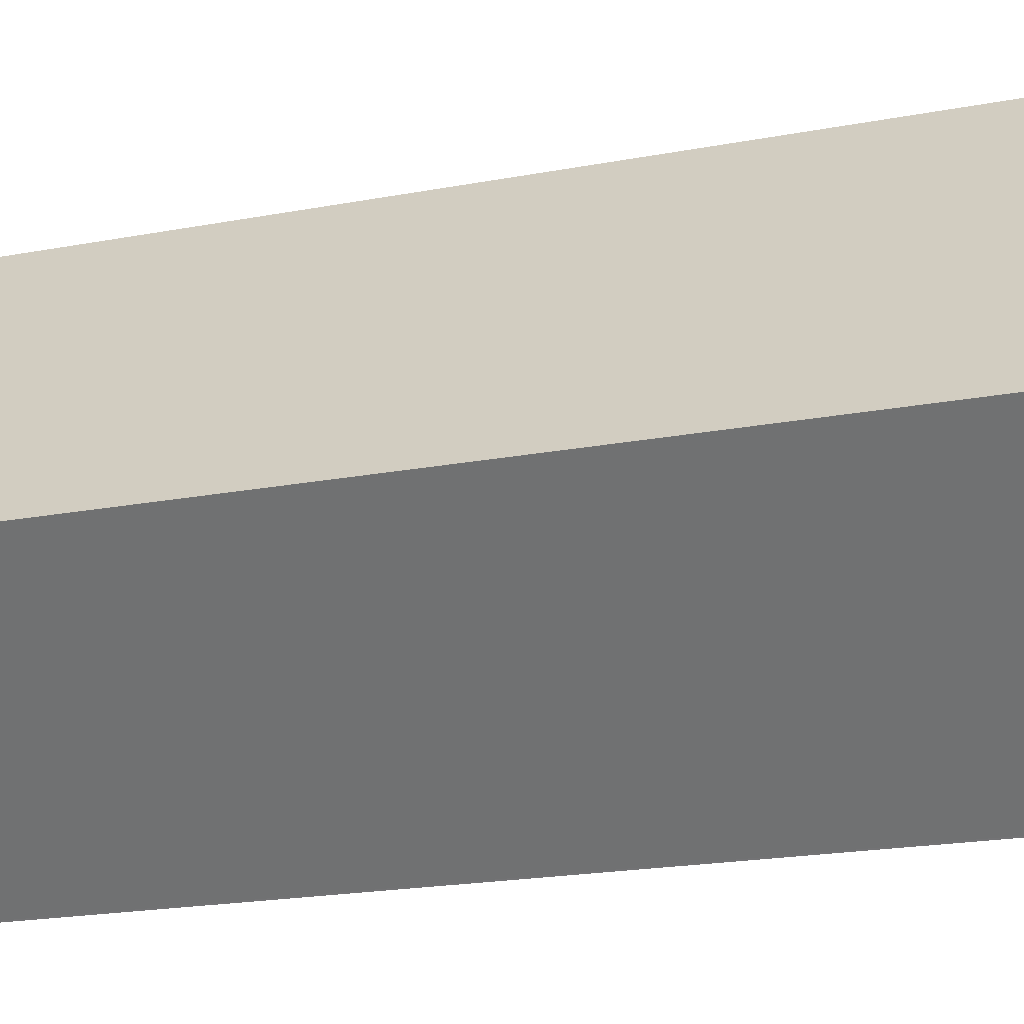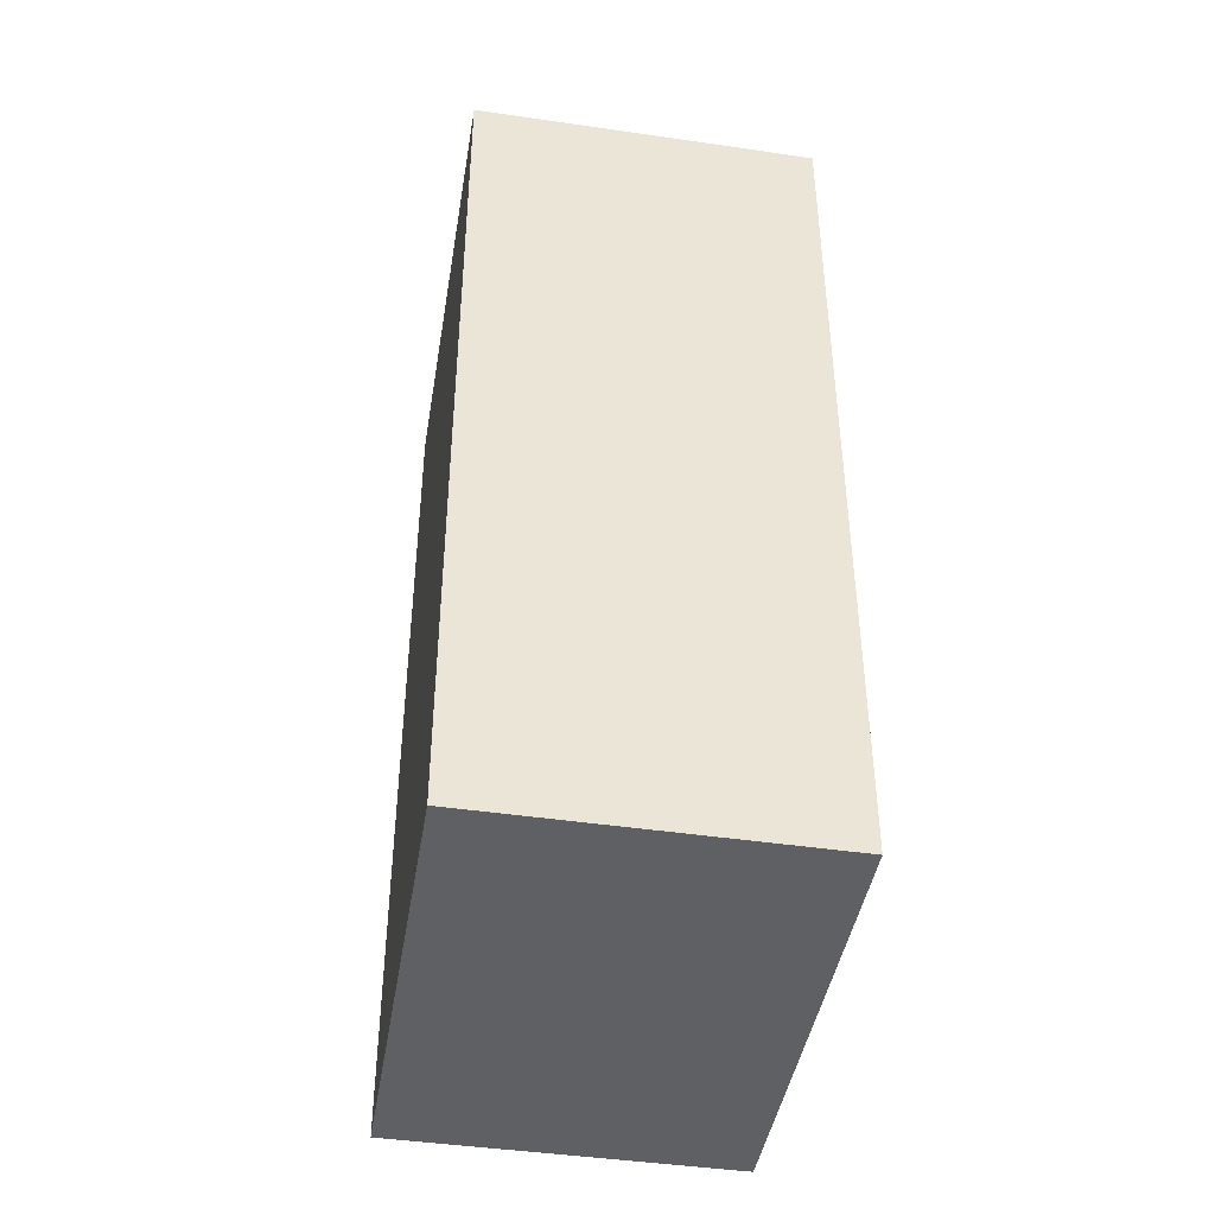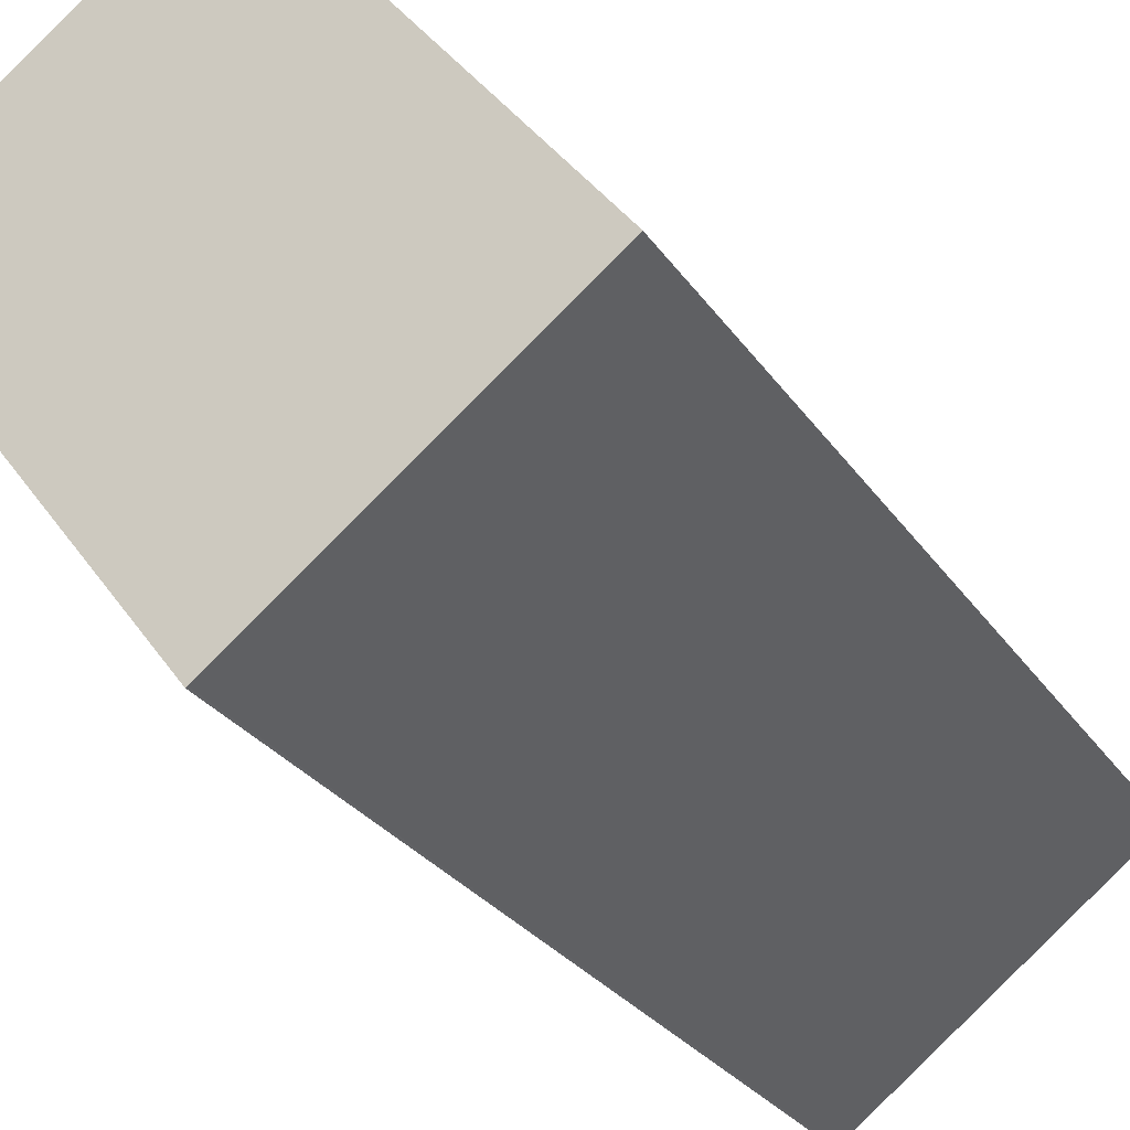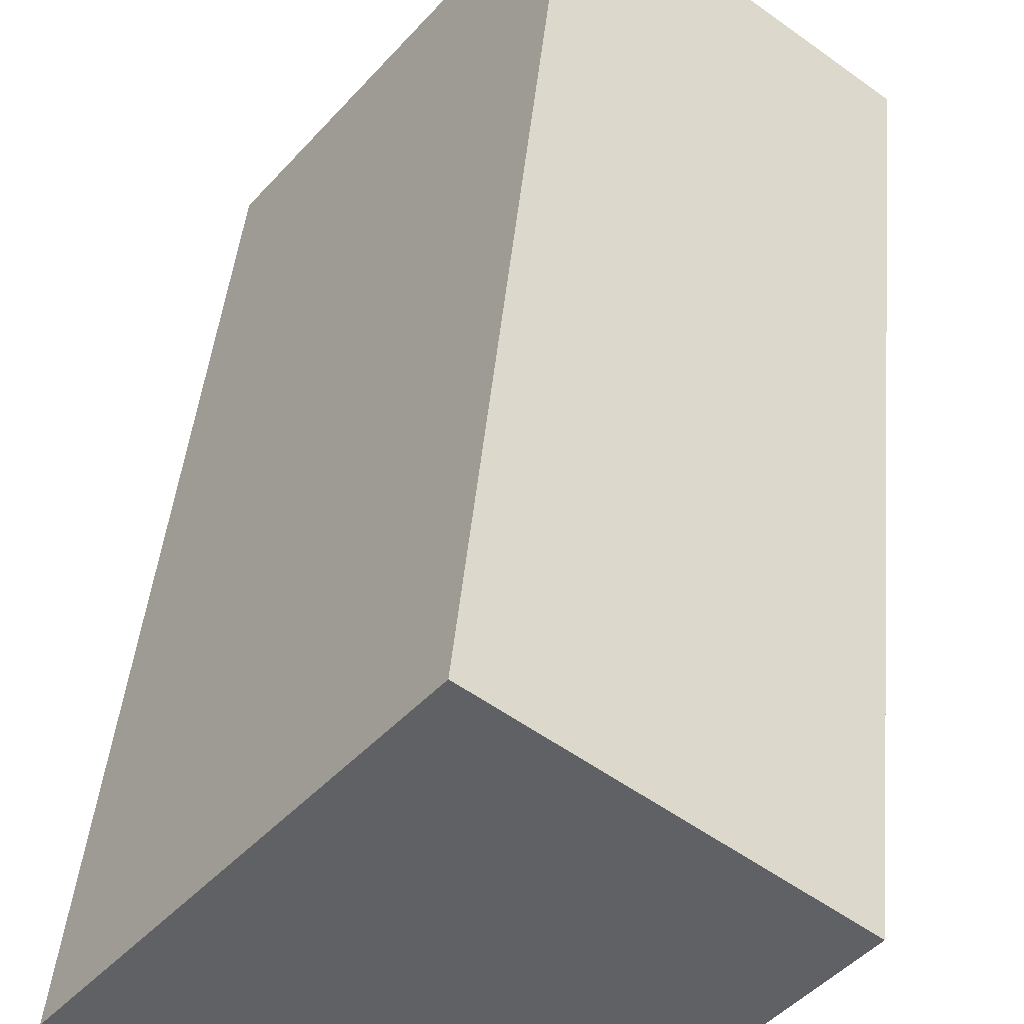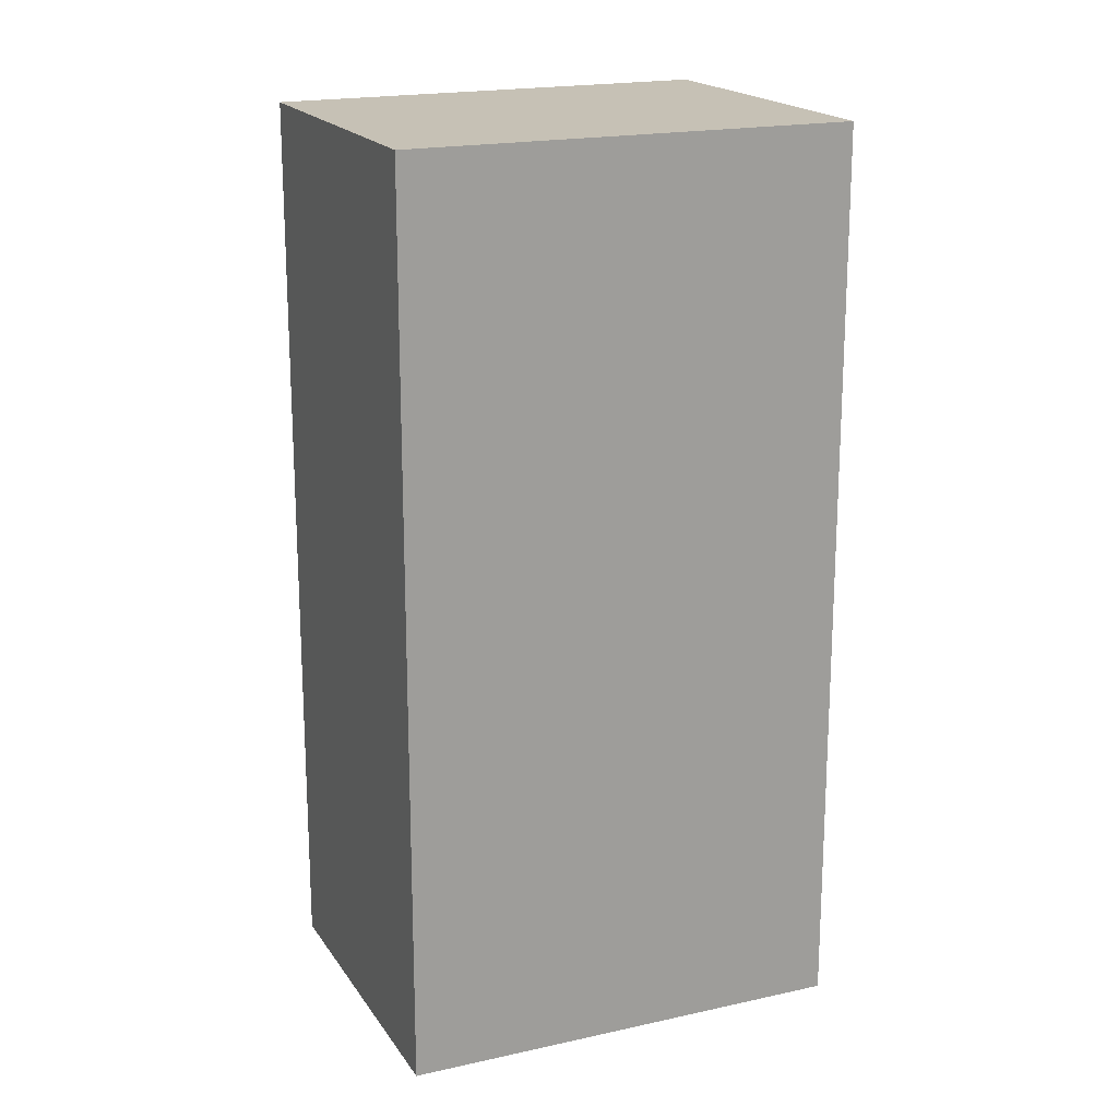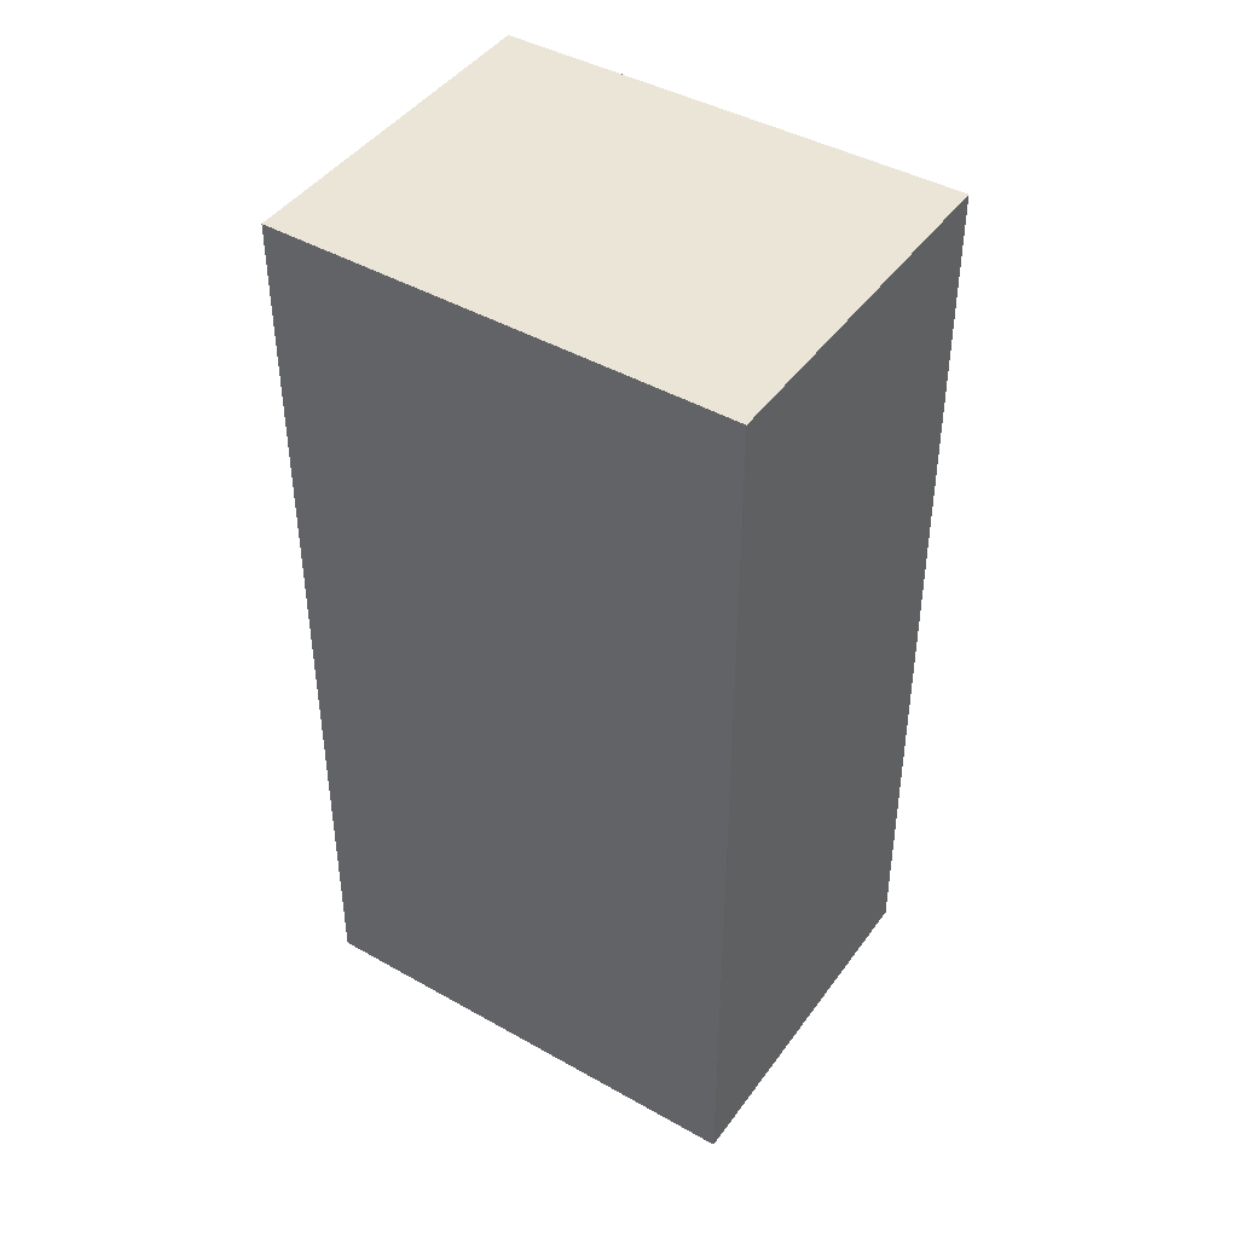
<metadata>
{"format":"obj","ext":"obj","renderer":"f3d","projection":"perspective","resolution":1024,"background":"white","views":[{"elev":-20.8,"azim":-71.2,"up":"+Z"},{"elev":-44.8,"azim":-152.0,"up":"+Y"},{"elev":-27.2,"azim":-153.4,"up":"+Z"},{"elev":42.5,"azim":5.2,"up":"+Z"},{"elev":18.8,"azim":104.0,"up":"+Y"},{"elev":44.1,"azim":160.8,"up":"+Y"}]}
</metadata>
<code>
v  4.046 13.45 -3.12
v  6.421 13.45 -0.036
v  4.066 13.45 -3.136
v  0 13.45 8.233e-16
v  8.107 13.45 2.185
v  4.115 13.45 5.238
v  8.107 -1.338e-16 2.185
v  4.066 1.92e-16 -3.136
v  6.421 2.204e-18 -0.036
v  4.046 1.91e-16 -3.12
v  0 0 0
v  4.115 -3.207e-16 5.238
g defaultobject
f 1 2 3
f 2 1 4
f 2 4 5
f 5 4 6
f 7 2 5
f 2 7 3
f 3 7 8
f 8 7 9
f 8 1 3
f 1 8 10
f 10 4 1
f 4 10 11
f 11 6 4
f 6 11 12
f 12 5 6
f 5 12 7
f 9 10 8
f 10 9 11
f 11 9 7
f 11 7 12

</code>
